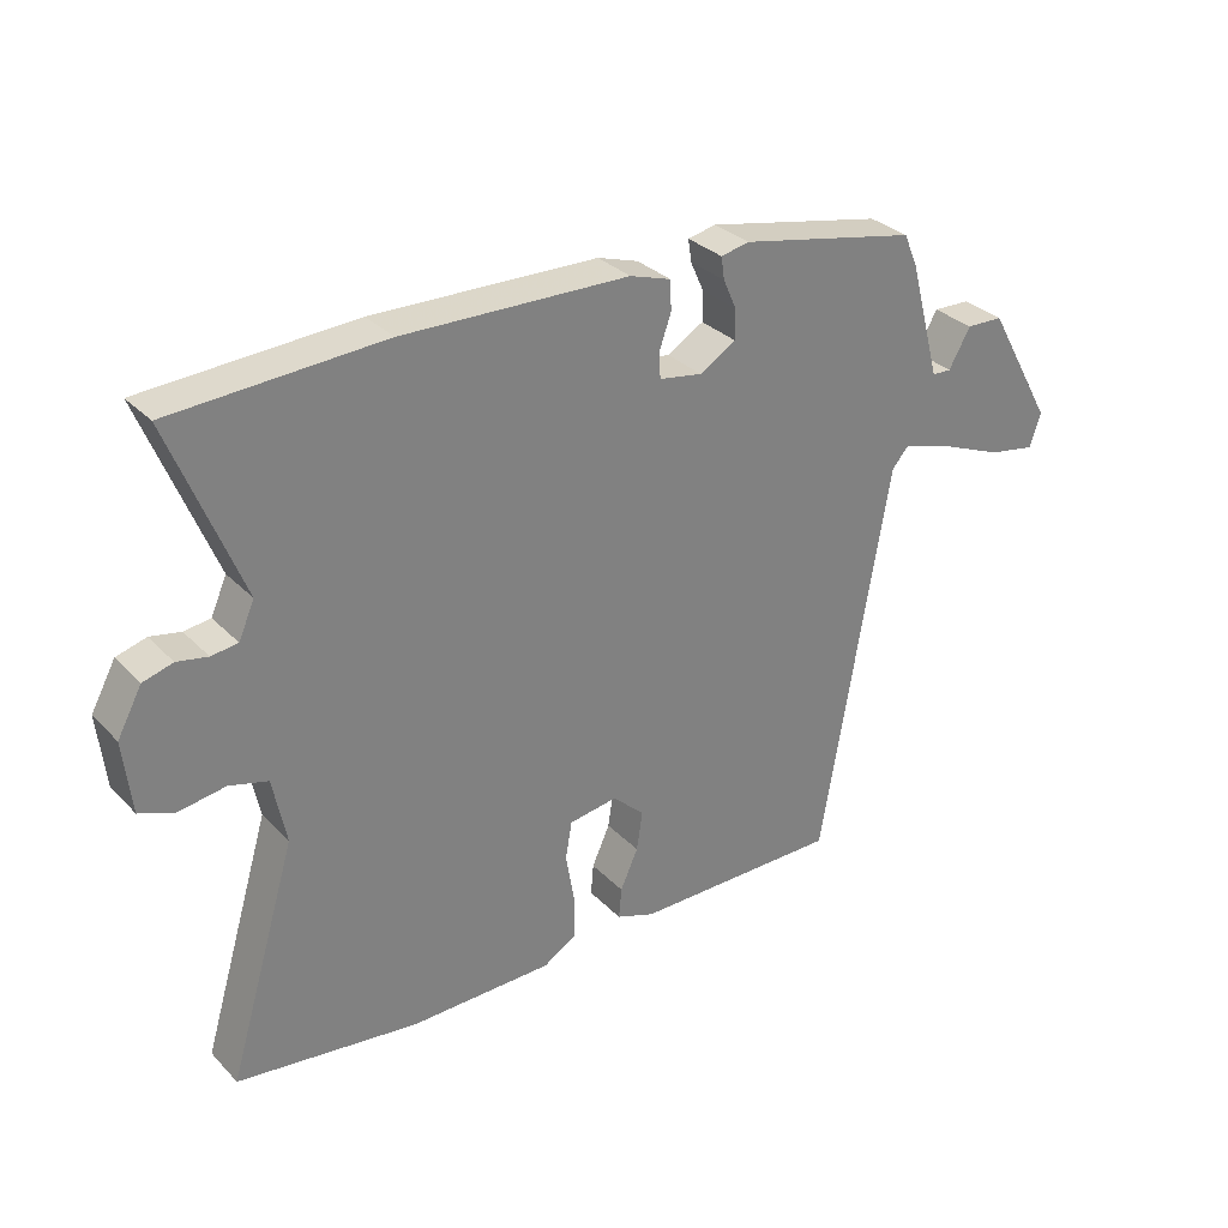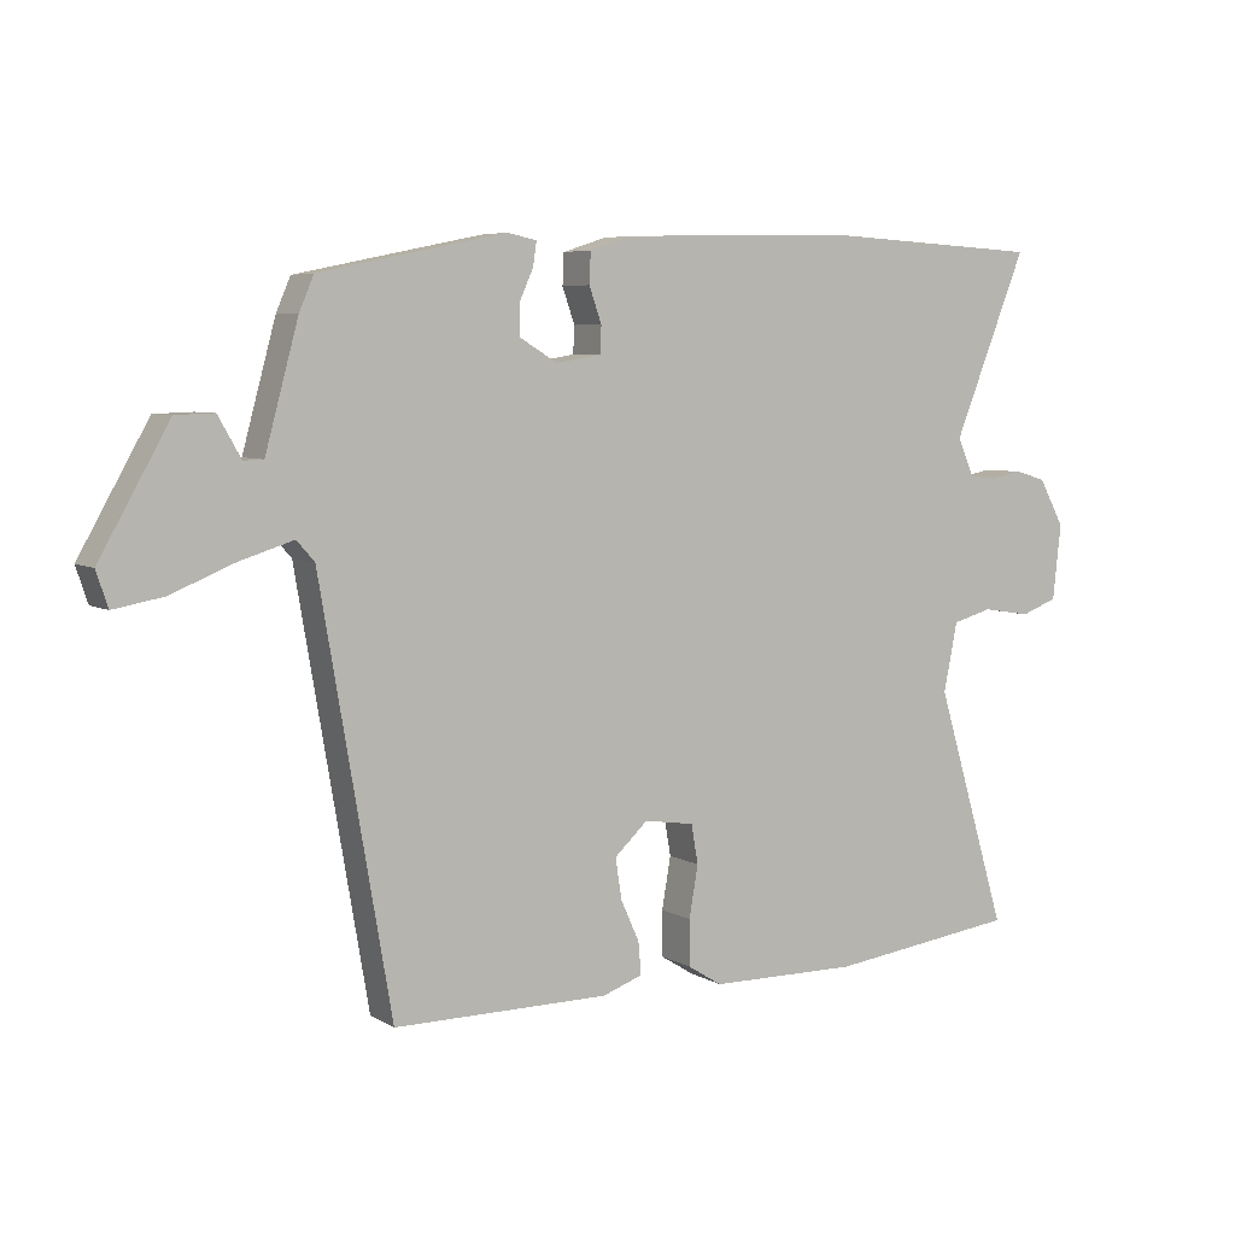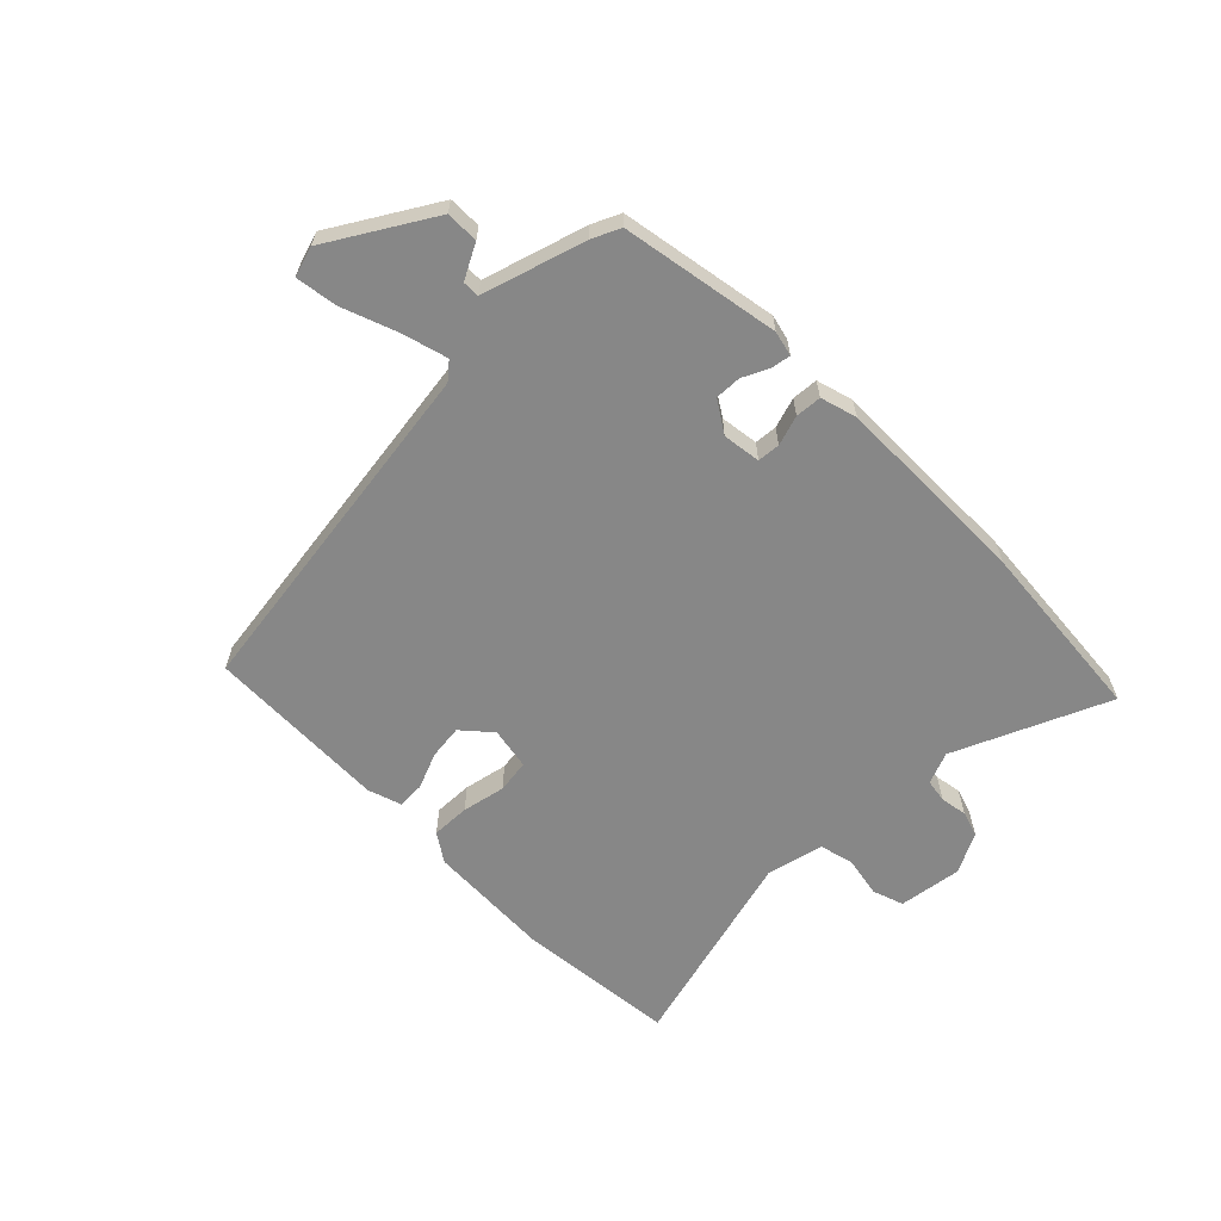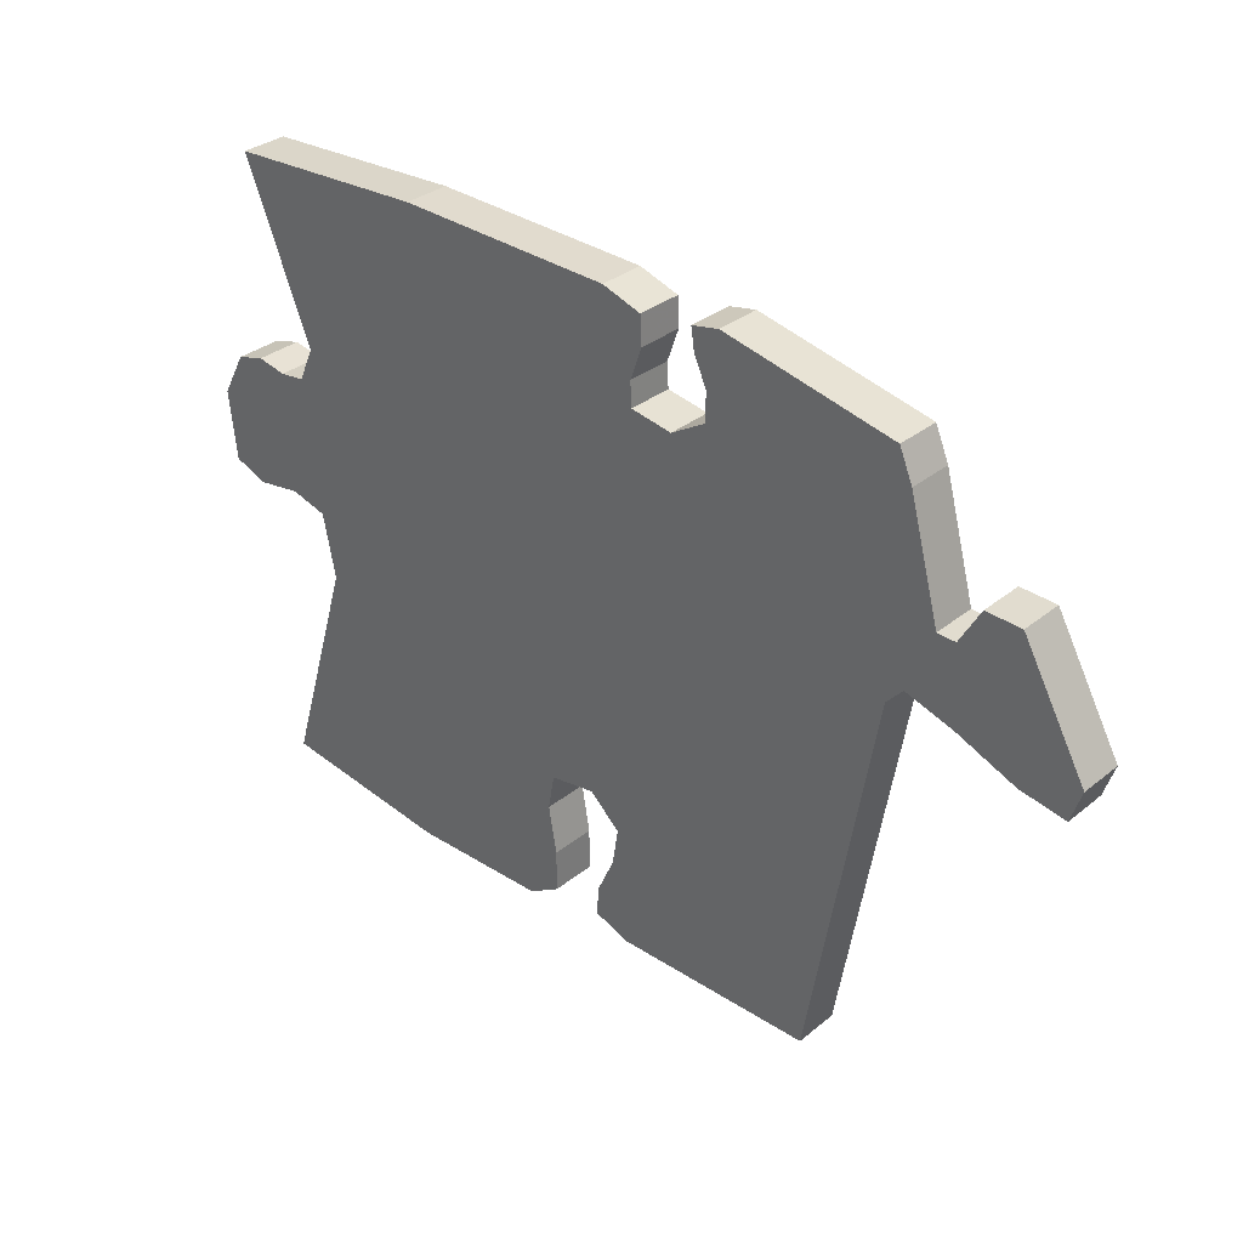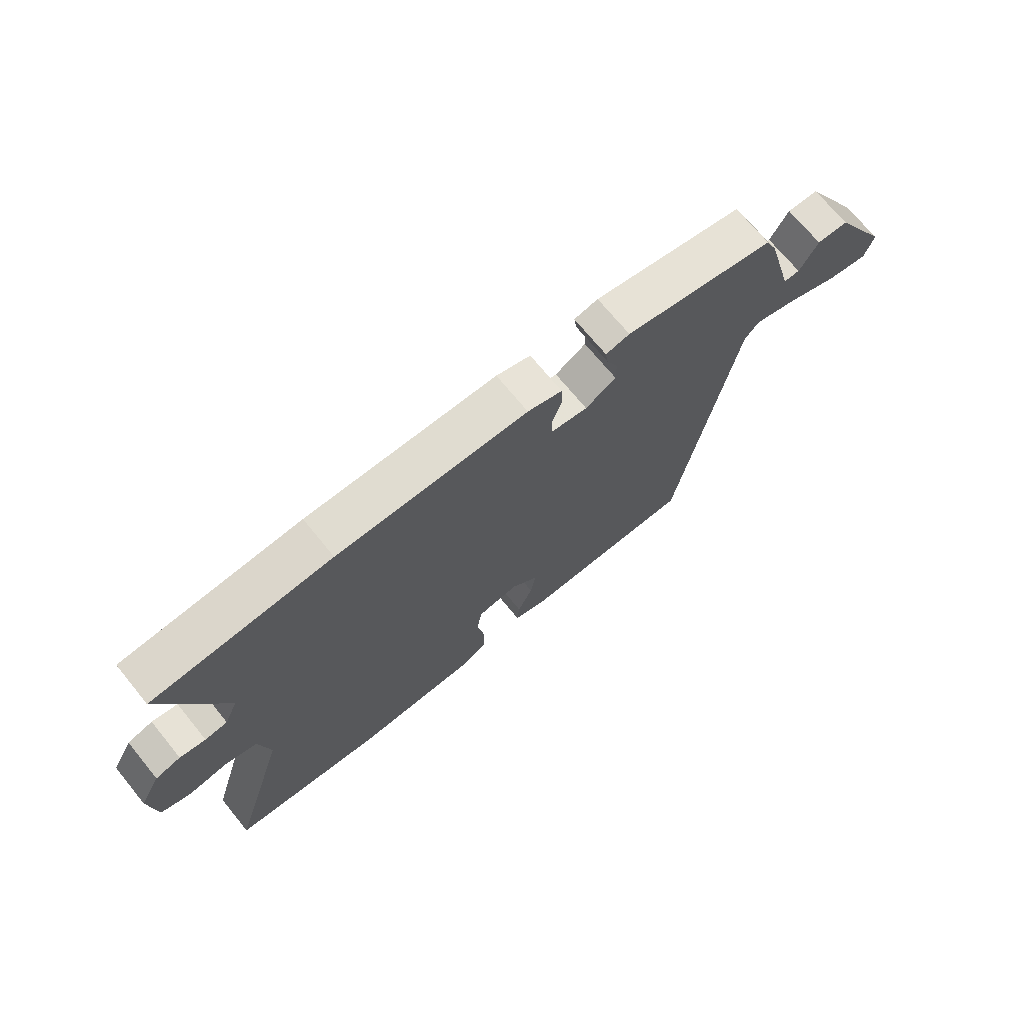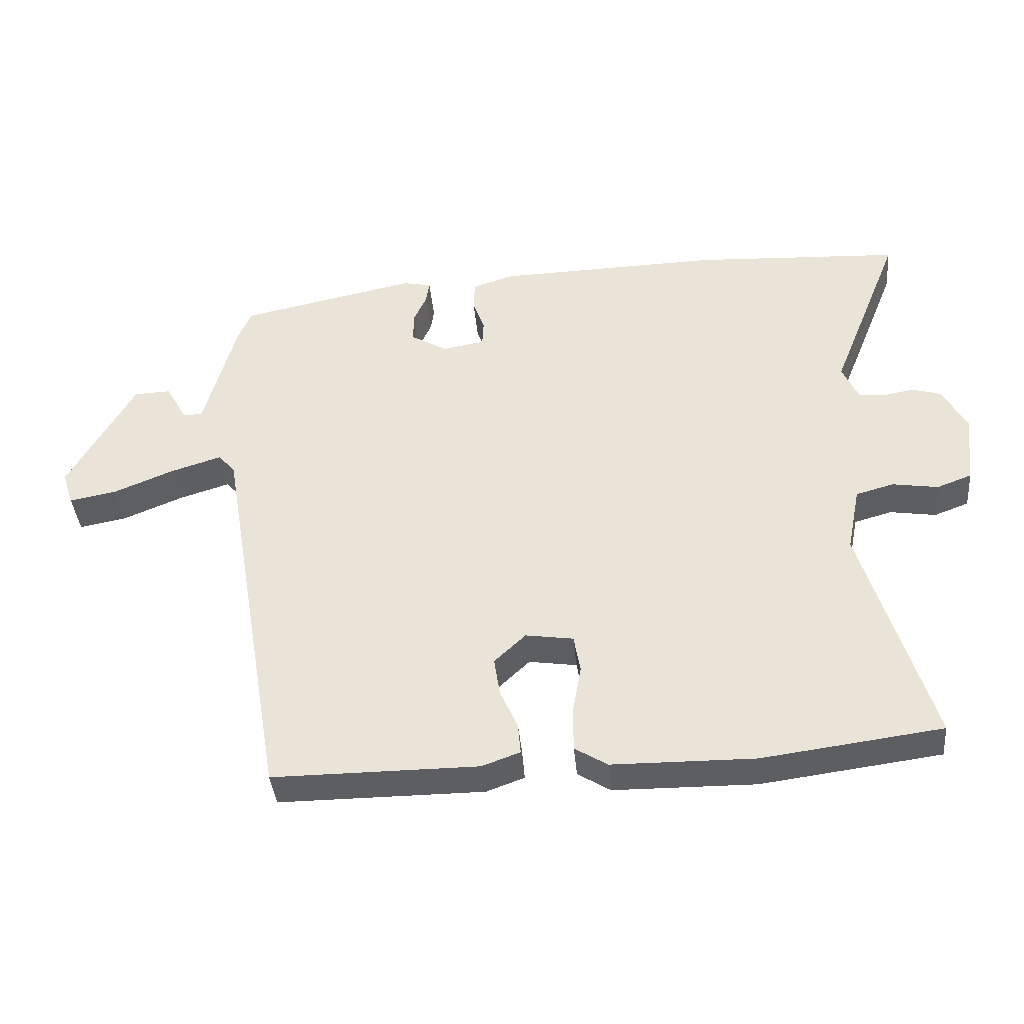
<metadata>
{"format":"obj","ext":"obj","renderer":"f3d","projection":"perspective","resolution":1024,"background":"white","views":[{"elev":31.0,"azim":144.5,"up":"+Z"},{"elev":5.8,"azim":-31.2,"up":"+Z"},{"elev":-62.4,"azim":-47.0,"up":"+Y"},{"elev":32.6,"azim":-138.2,"up":"+Z"},{"elev":70.9,"azim":140.7,"up":"+Z"},{"elev":-39.3,"azim":5.2,"up":"+Z"}]}
</metadata>
<code>
v -0.384 0.07 -0.513
v -0.487 0.07 0.09
v -0.513 0.07 0.119
v -0.59 0.07 0.095
v -0.683 0.07 0.057
v -0.755 0.07 0.044
v -0.772 0.07 0.095
v -0.671 0.07 0.274
v -0.615 0.07 0.276
v -0.582 0.07 0.218
v -0.553 0.07 0.219
v -0.505 0.07 0.396
v -0.484 0.07 0.445
v -0.214 0.07 0.501
v -0.171 0.07 0.492
v -0.176 0.07 0.458
v -0.196 0.07 0.413
v -0.196 0.07 0.368
v -0.141 0.07 0.335
v -0.076 0.07 0.346
v -0.074 0.07 0.385
v -0.092 0.07 0.436
v -0.09 0.07 0.481
v -0.028 0.07 0.501
v 0.313 0.07 0.51
v 0.631 0.07 0.493
v 0.524 0.07 0.226
v 0.548 0.07 0.172
v 0.588 0.07 0.167
v 0.634 0.07 0.176
v 0.679 0.07 0.163
v 0.716 0.07 0.095
v 0.704 0.07 -0.014
v 0.651 0.07 -0.034
v 0.581 0.07 -0.023
v 0.523 0.07 -0.039
v 0.503 0.07 -0.139
v 0.607 0.07 -0.486
v 0.333 0.07 -0.522
v 0.116 0.07 -0.52
v 0.066 0.07 -0.489
v 0.066 0.07 -0.423
v 0.079 0.07 -0.348
v 0.069 0.07 -0.291
v -0.004 0.07 -0.28
v -0.052 0.07 -0.325
v -0.043 0.07 -0.384
v -0.016 0.07 -0.444
v -0.012 0.07 -0.491
v -0.07 0.07 -0.512
v -0.384 0 -0.513
v -0.487 0 0.09
v -0.513 0 0.119
v -0.59 0 0.095
v -0.683 0 0.057
v -0.755 0 0.044
v -0.772 0 0.095
v -0.671 0 0.274
v -0.615 0 0.276
v -0.582 0 0.218
v -0.553 0 0.219
v -0.505 0 0.396
v -0.484 0 0.445
v -0.214 0 0.501
v -0.171 0 0.492
v -0.176 0 0.458
v -0.196 0 0.413
v -0.196 0 0.368
v -0.141 0 0.335
v -0.076 0 0.346
v -0.074 0 0.385
v -0.092 0 0.436
v -0.09 0 0.481
v -0.028 0 0.501
v 0.313 0 0.51
v 0.631 0 0.493
v 0.524 0 0.226
v 0.548 0 0.172
v 0.588 0 0.167
v 0.634 0 0.176
v 0.679 0 0.163
v 0.716 0 0.095
v 0.704 0 -0.014
v 0.651 0 -0.034
v 0.581 0 -0.023
v 0.523 0 -0.039
v 0.503 0 -0.139
v 0.607 0 -0.486
v 0.333 0 -0.522
v 0.116 0 -0.52
v 0.066 0 -0.489
v 0.066 0 -0.423
v 0.079 0 -0.348
v 0.069 0 -0.291
v -0.004 0 -0.28
v -0.052 0 -0.325
v -0.043 0 -0.384
v -0.016 0 -0.444
v -0.012 0 -0.491
v -0.07 0 -0.512
f 47 48 49 50
f 46 47 50 1
f 45 46 1 2
f 44 45 2 3
f 40 41 42 43
f 40 43 44
f 37 38 39 40
f 36 37 40 44
f 32 33 34 35
f 32 35 36
f 29 30 31 32
f 28 29 32 36
f 27 28 36 44
f 21 22 23 24
f 20 21 24 25
f 14 15 16 17
f 14 17 18
f 11 12 13 14
f 11 14 18
f 7 8 9 10
f 7 10 11
f 4 5 6 7
f 3 4 7 11
f 20 25 26 27
f 19 20 27 44
f 18 19 44
f 3 11 18 44
f 100 99 98 97
f 51 100 97 96
f 52 51 96 95
f 53 52 95 94
f 93 92 91 90
f 94 93 90
f 90 89 88 87
f 94 90 87 86
f 85 84 83 82
f 86 85 82
f 82 81 80 79
f 86 82 79 78
f 94 86 78 77
f 74 73 72 71
f 75 74 71 70
f 67 66 65 64
f 68 67 64
f 64 63 62 61
f 68 64 61
f 60 59 58 57
f 61 60 57
f 57 56 55 54
f 61 57 54 53
f 77 76 75 70
f 94 77 70 69
f 94 69 68
f 94 68 61 53
f 1 51 52 2
f 2 52 53 3
f 3 53 54 4
f 4 54 55 5
f 5 55 56 6
f 6 56 57 7
f 7 57 58 8
f 8 58 59 9
f 9 59 60 10
f 10 60 61 11
f 11 61 62 12
f 12 62 63 13
f 13 63 64 14
f 14 64 65 15
f 15 65 66 16
f 16 66 67 17
f 17 67 68 18
f 18 68 69 19
f 19 69 70 20
f 20 70 71 21
f 21 71 72 22
f 22 72 73 23
f 23 73 74 24
f 24 74 75 25
f 25 75 76 26
f 26 76 77 27
f 27 77 78 28
f 28 78 79 29
f 29 79 80 30
f 30 80 81 31
f 31 81 82 32
f 32 82 83 33
f 33 83 84 34
f 34 84 85 35
f 35 85 86 36
f 36 86 87 37
f 37 87 88 38
f 38 88 89 39
f 39 89 90 40
f 40 90 91 41
f 41 91 92 42
f 42 92 93 43
f 43 93 94 44
f 44 94 95 45
f 45 95 96 46
f 46 96 97 47
f 47 97 98 48
f 48 98 99 49
f 49 99 100 50
f 50 100 51 1

</code>
